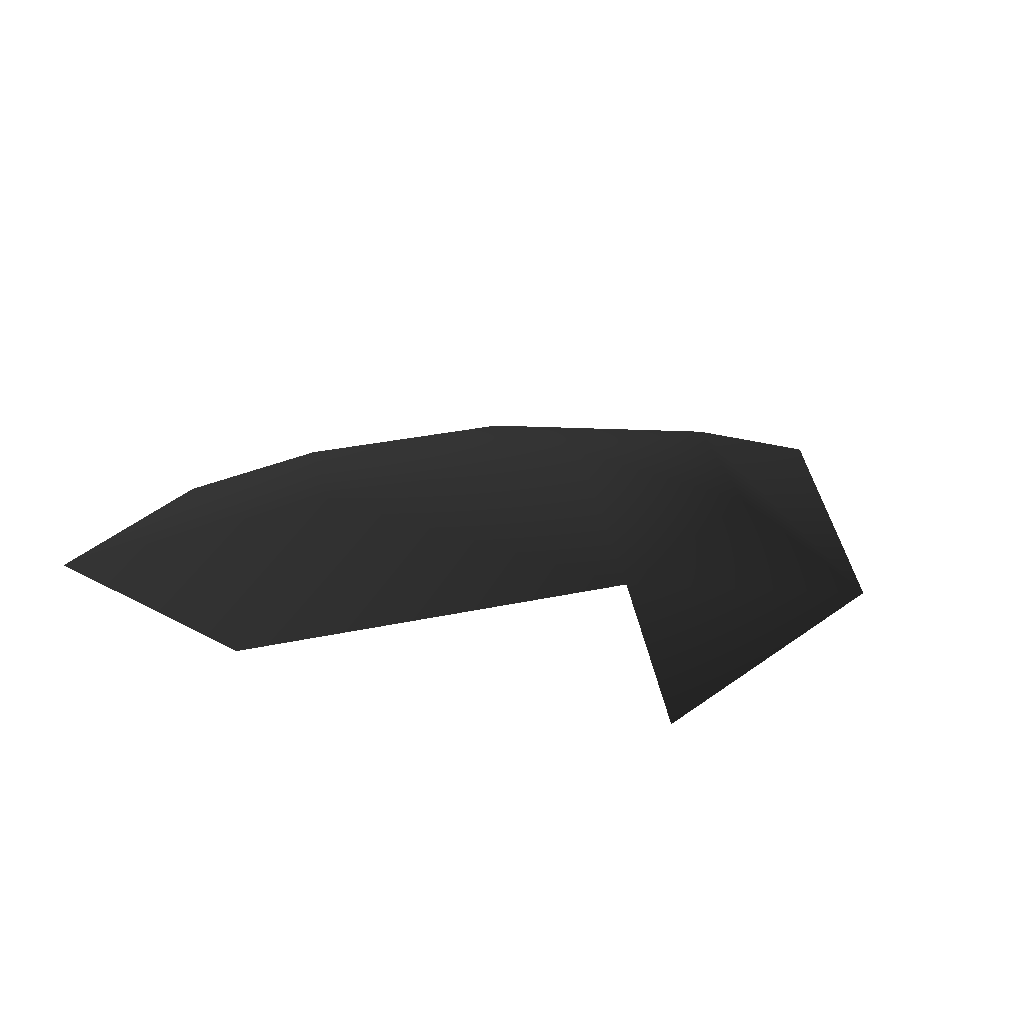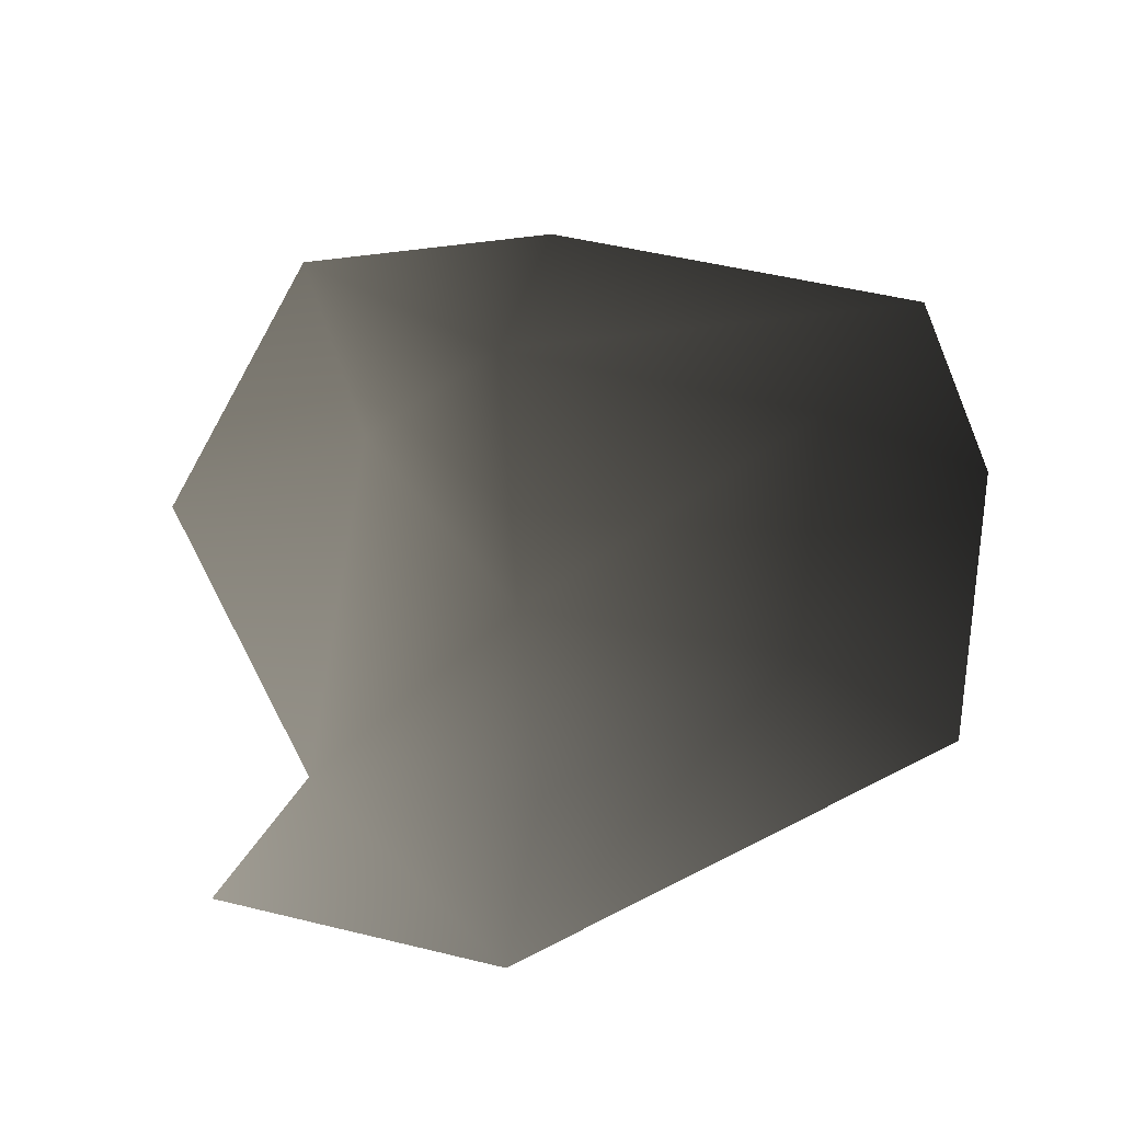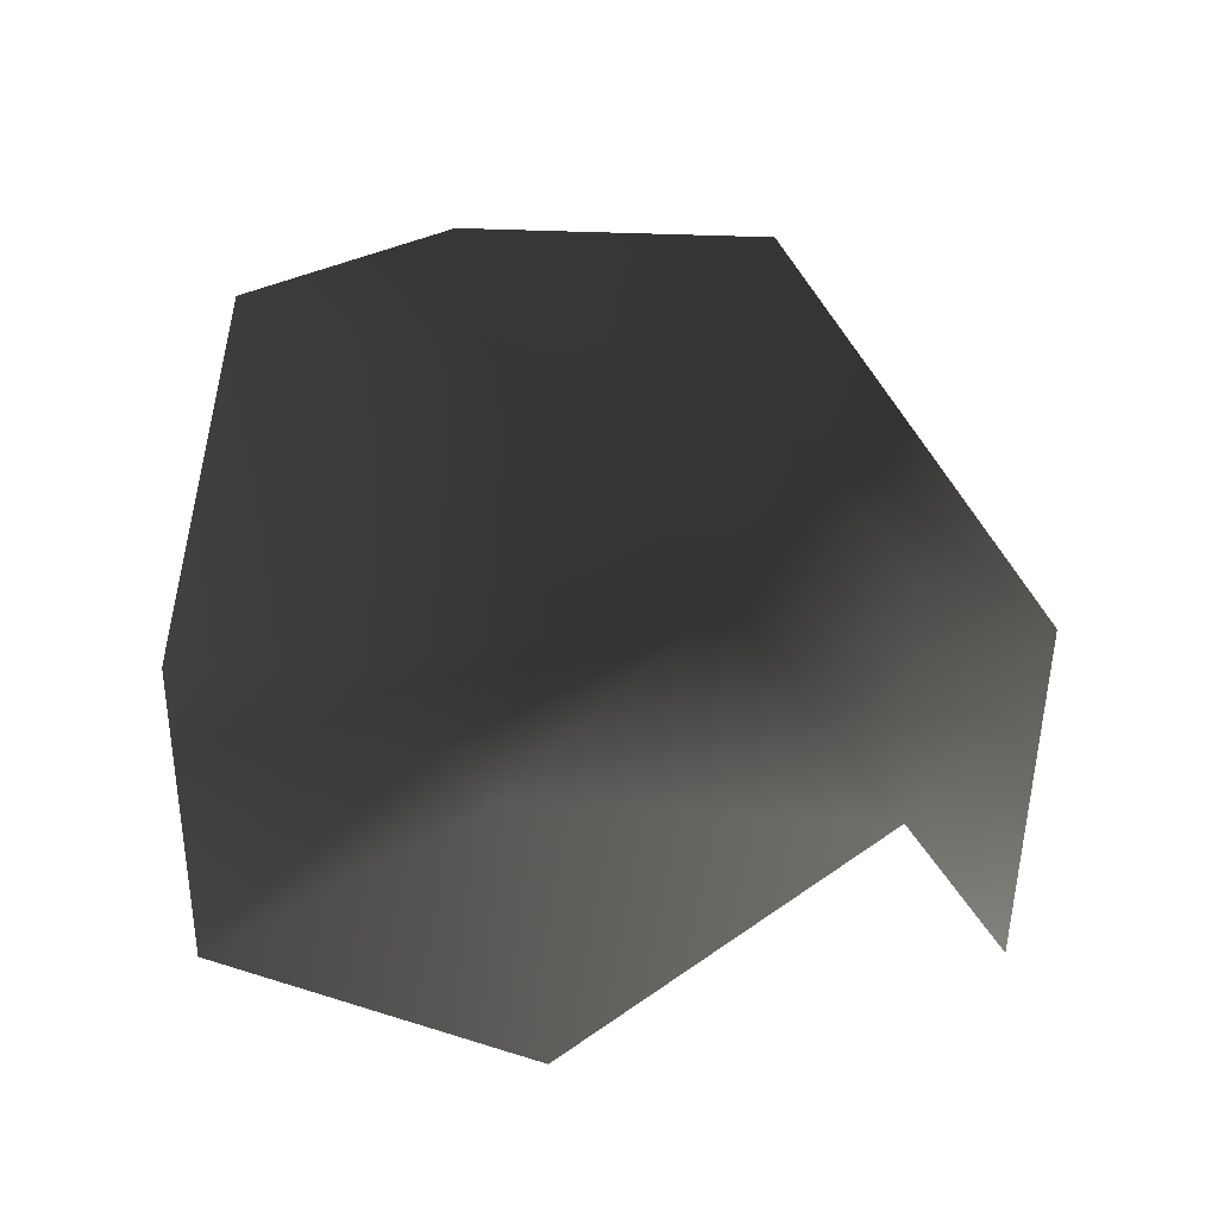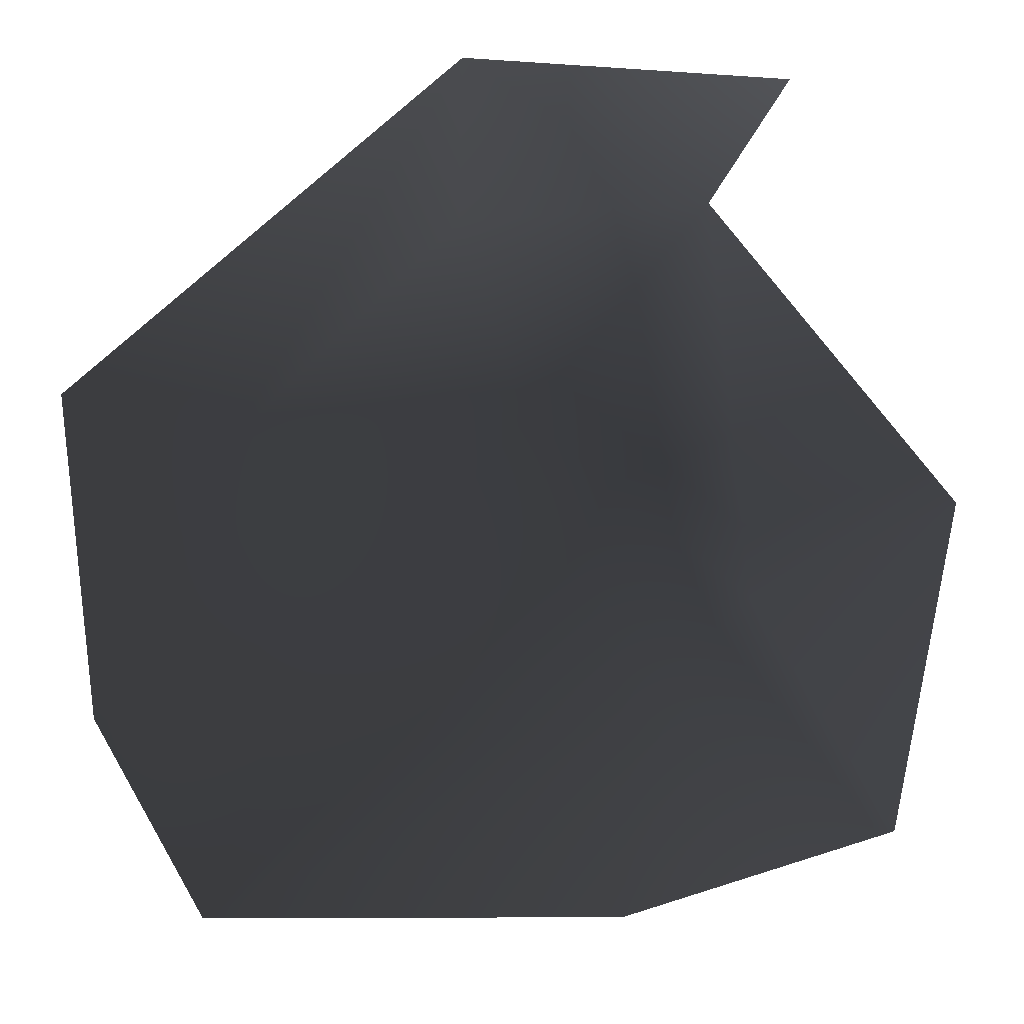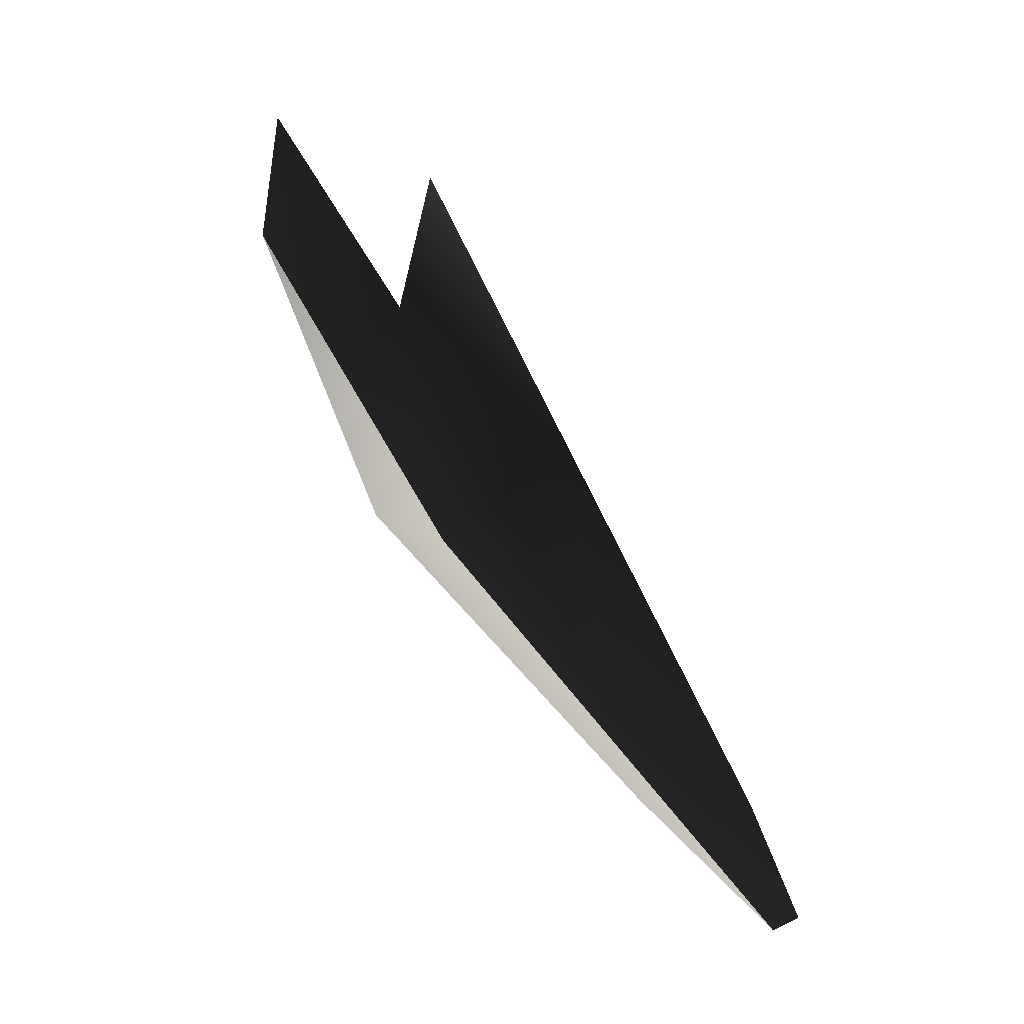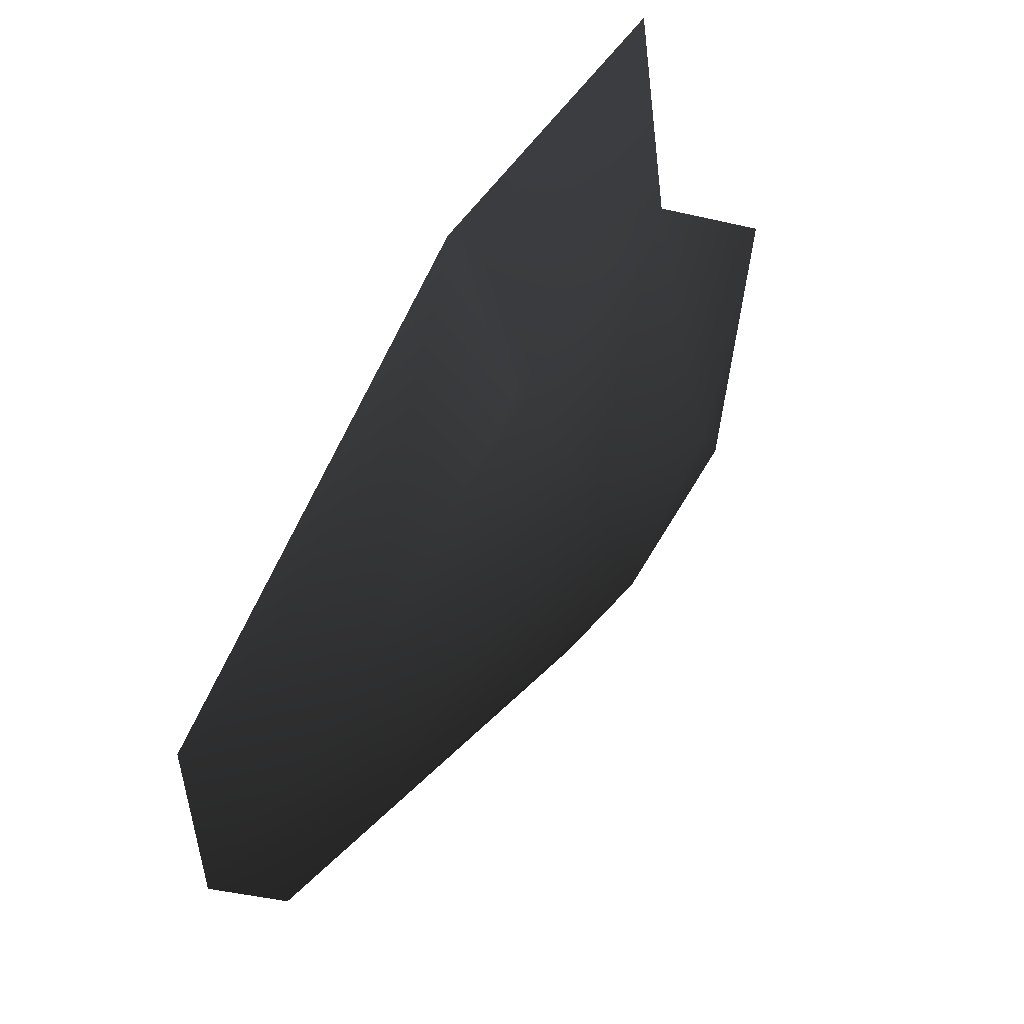
<metadata>
{"format":"obj","ext":"obj","renderer":"f3d","projection":"perspective","resolution":1024,"background":"white","views":[{"elev":14.1,"azim":-50.5,"up":"+Y"},{"elev":61.7,"azim":13.4,"up":"+Y"},{"elev":64.8,"azim":-82.4,"up":"+Y"},{"elev":11.3,"azim":-176.9,"up":"+Z"},{"elev":-73.8,"azim":-52.6,"up":"+Z"},{"elev":56.3,"azim":133.4,"up":"+Z"}]}
</metadata>
<code>
v -0.003395 0.0007621 -0.001908
v -0.004221 0.0003306 -0.001615
v -0.004011 0.0004057 -0.002952
v -0.002947 0.0008146 -0.00243
v -0.00322 0.0006048 -0.0004195
v -0.002546 0.000922 -0.001184
v -0.002921 0.0005015 -0.003304
v -0.001196 0.0004485 -0.003364
v -0.001531 0.0007032 -0.002512
v -0.0007876 0.0005184 -0.0025
v -0.001423 0.0008153 -0.001301
v -0.0007289 0.0006278 -0.001165
v -0.002287 0.0007609 -0.0004822
v -0.00228 0.0004571 0.0001171
v -0.003537 0.0002089 3.214e-05
g P_Canopy_01C_(17)_582_98
f 1 3 2
f 1 4 3
f 5 1 2
f 5 6 1
f 6 4 1
f 4 7 3
f 4 8 7
f 4 9 8
f 6 9 4
f 9 10 8
f 10 9 11
f 6 11 9
f 10 11 12
f 5 13 6
f 6 13 11
f 11 14 12
f 11 13 14
f 5 14 13
f 5 15 14

</code>
